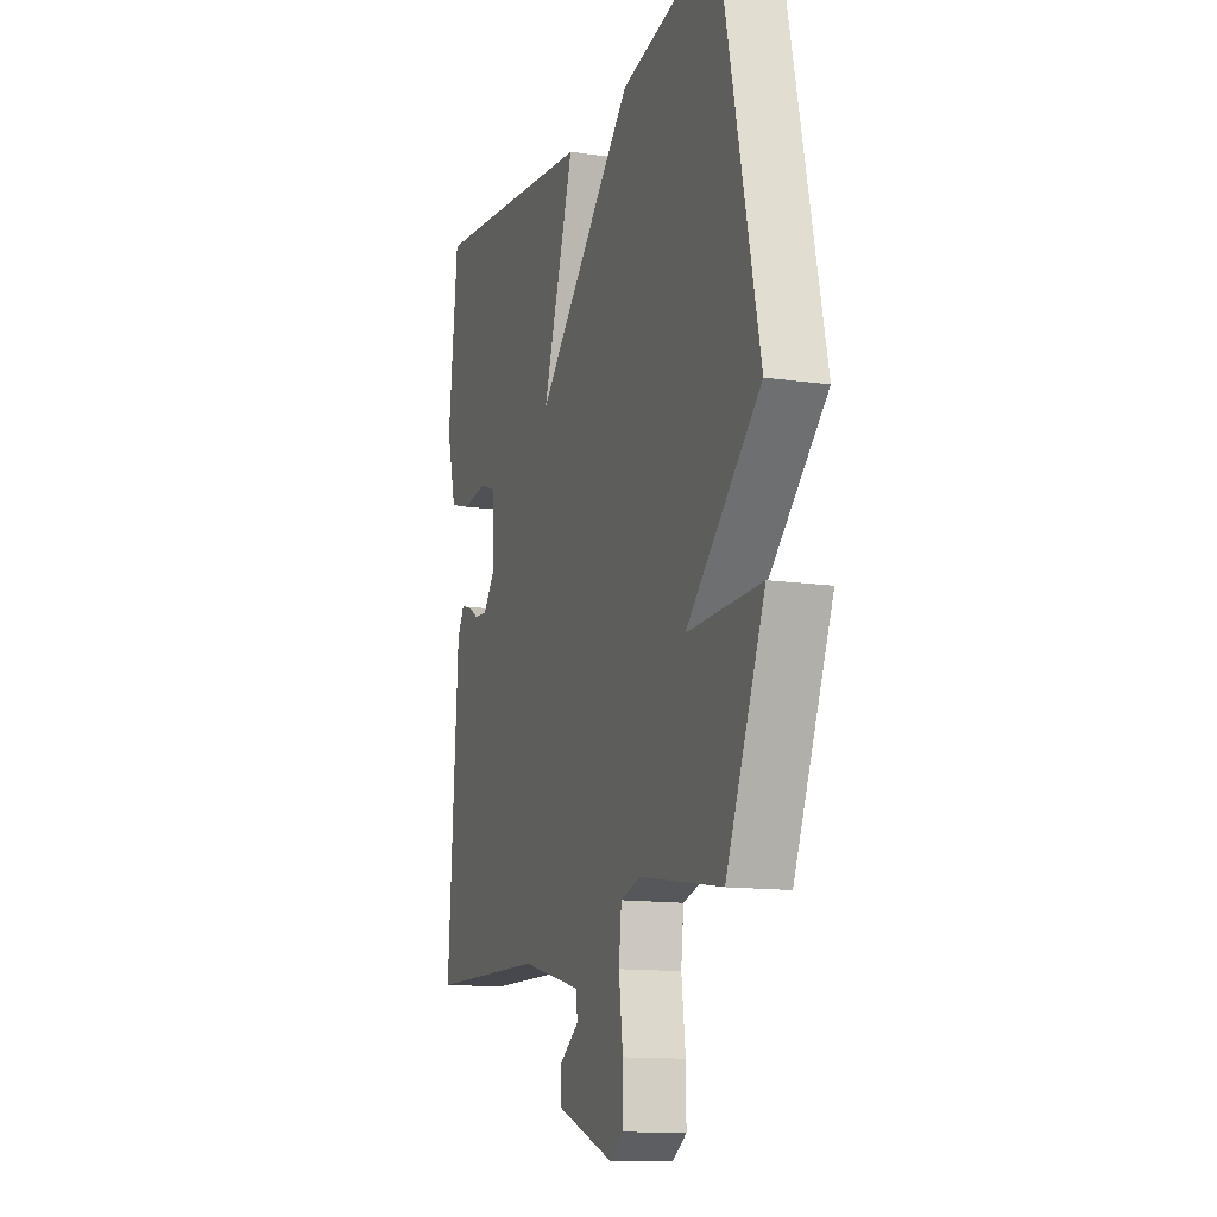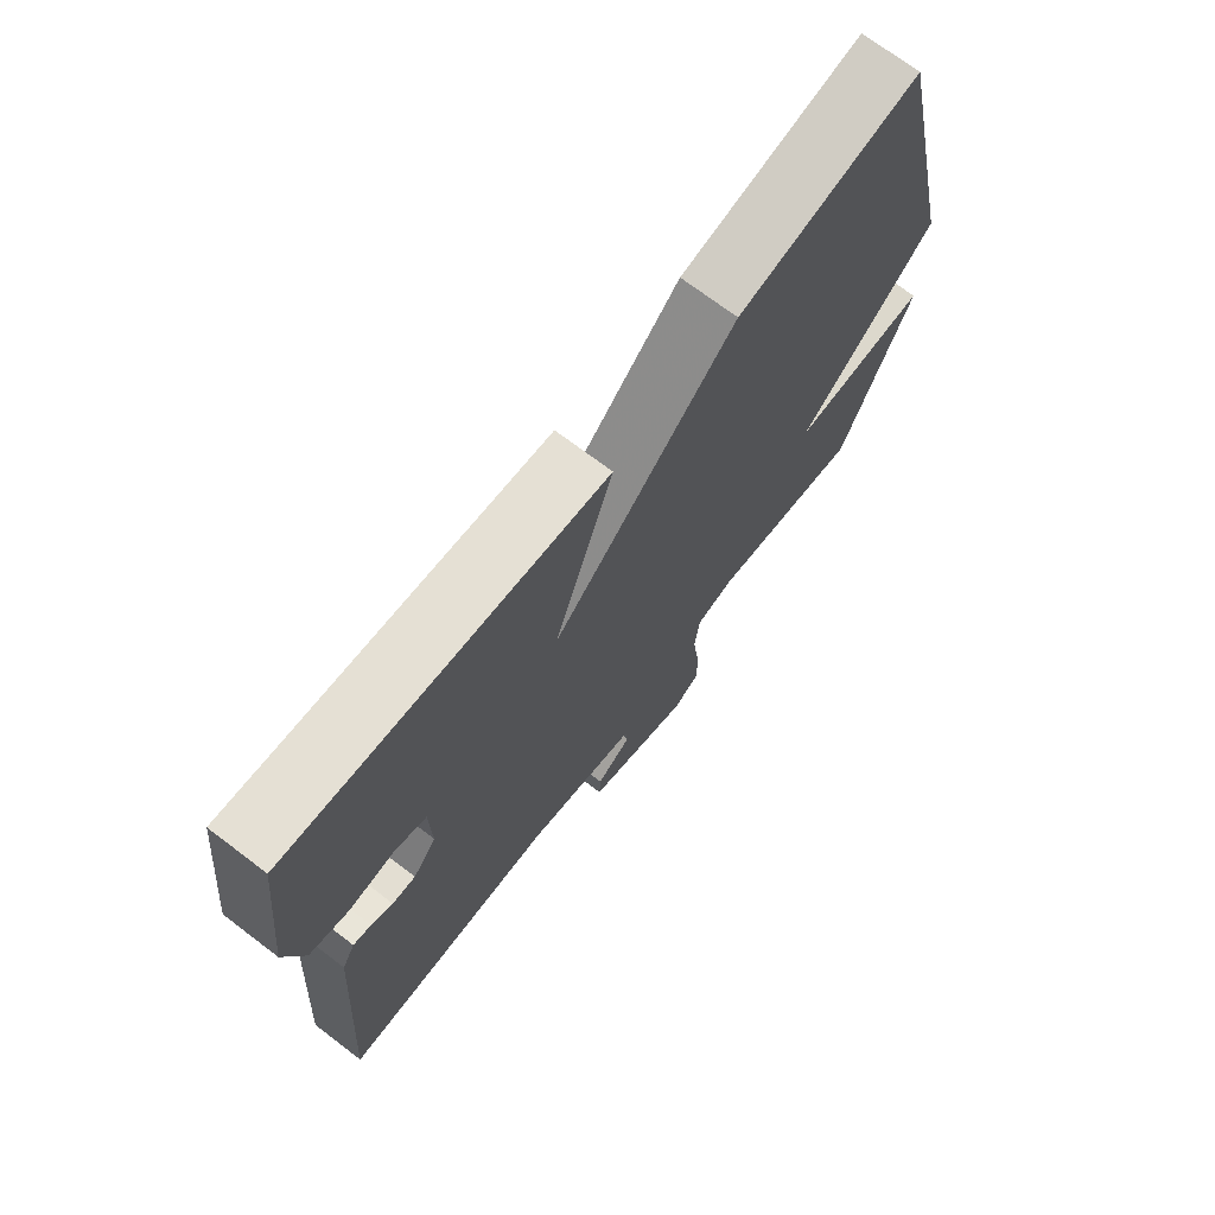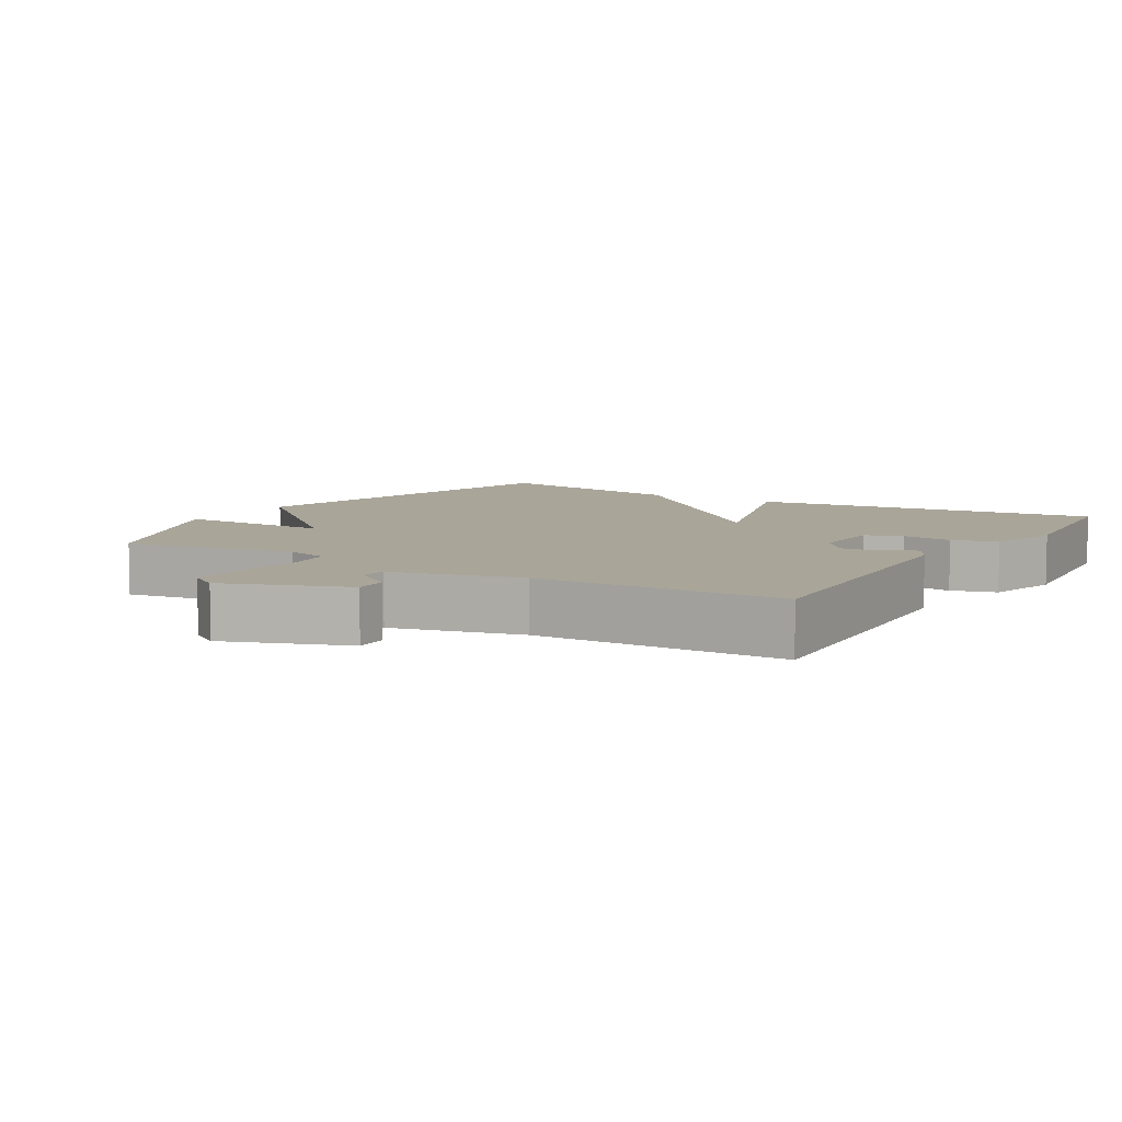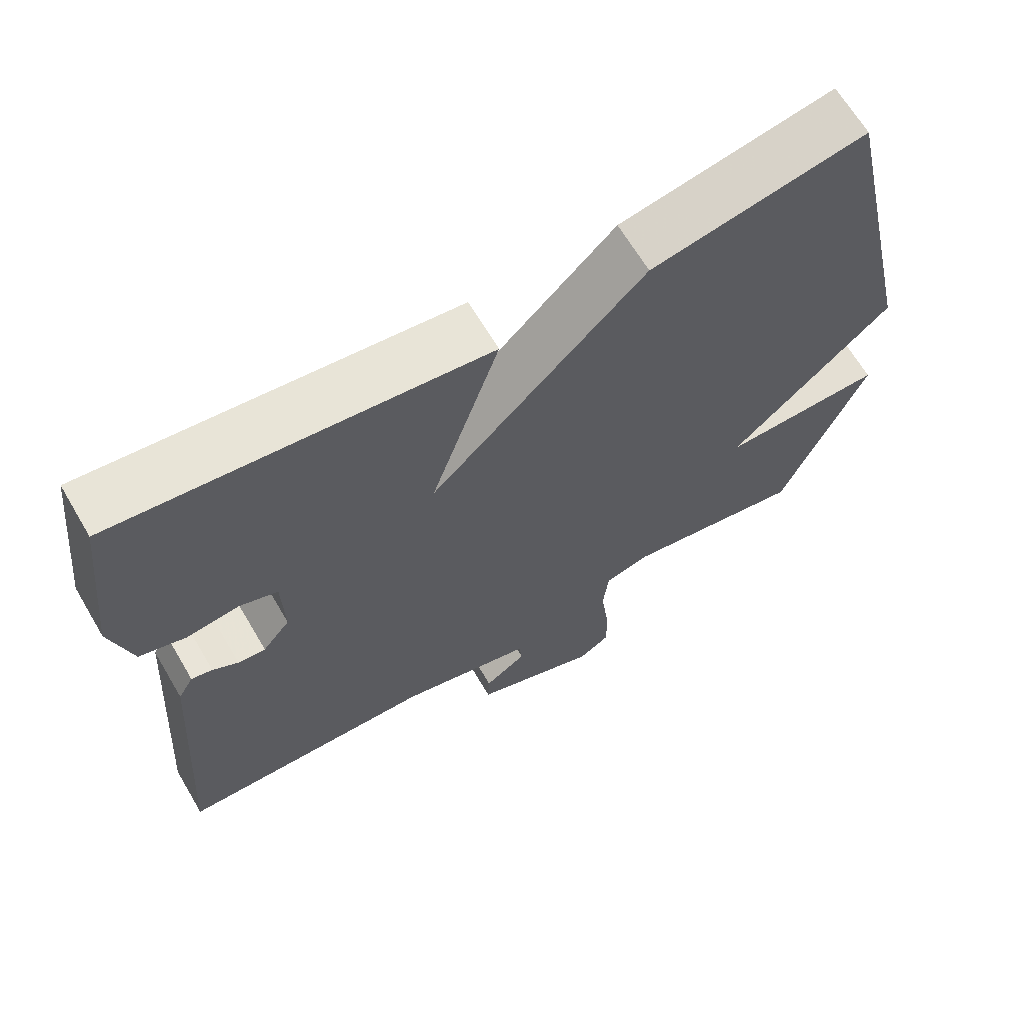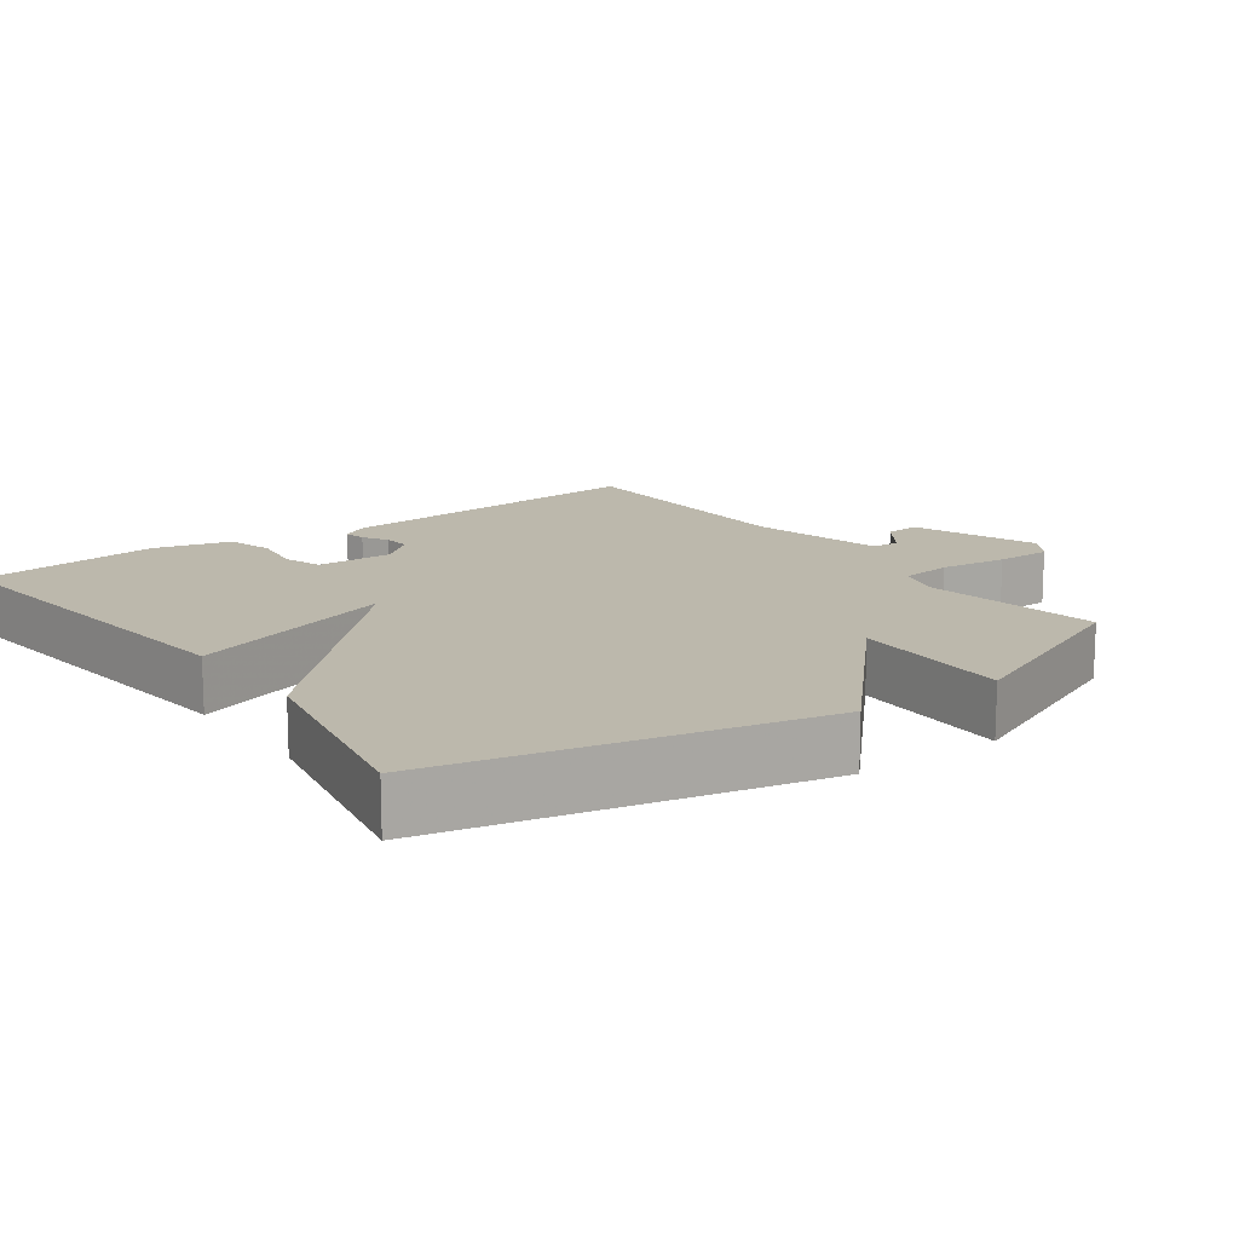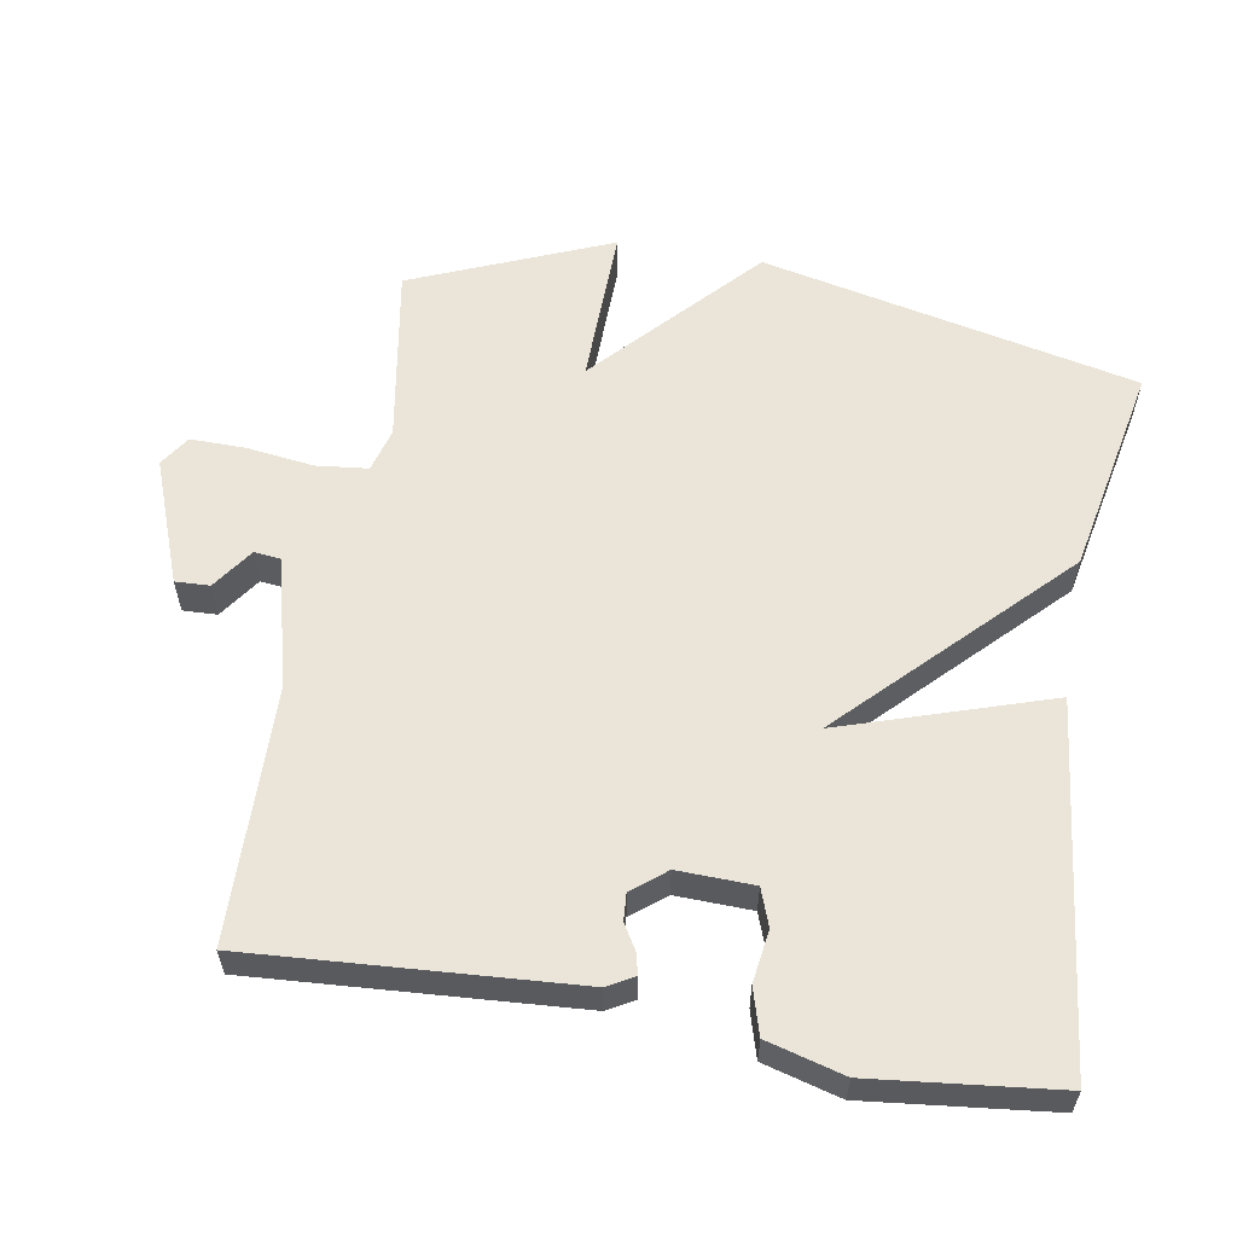
<metadata>
{"format":"obj","ext":"obj","renderer":"f3d","projection":"perspective","resolution":1024,"background":"white","views":[{"elev":-13.1,"azim":71.5,"up":"+Z"},{"elev":71.7,"azim":-52.8,"up":"+Z"},{"elev":7.4,"azim":-148.5,"up":"+Y"},{"elev":66.0,"azim":-30.5,"up":"+Z"},{"elev":14.6,"azim":54.0,"up":"+Y"},{"elev":58.7,"azim":-80.1,"up":"+Y"}]}
</metadata>
<code>
v -0.5 0.07 0.5
v 0.006 0.07 0.442
v -0.089 0.07 0.153
v 0.206 0.07 0.442
v 0.5 0.07 0.5
v 0.616 0.07 -0.024
v 0.393 0.07 -0.228
v 0.616 0.07 -0.224
v 0.5 0.07 -0.5
v 0.252 0.07 -0.458
v 0.191 0.07 -0.475
v 0.183 0.07 -0.547
v 0.195 0.07 -0.64
v 0.196 0.07 -0.717
v 0.153 0.07 -0.745
v -0.02 0.07 -0.68
v -0.018 0.07 -0.632
v 0.04 0.07 -0.592
v 0.036 0.07 -0.554
v -0.148 0.07 -0.508
v -0.5 0.07 -0.5
v -0.469 0.07 -0.051
v -0.448 0.07 -0.014
v -0.419 0.07 -0.021
v -0.384 0.07 -0.042
v -0.346 0.07 -0.045
v -0.308 0.07 0.002
v -0.311 0.07 0.108
v -0.363 0.07 0.127
v -0.436 0.07 0.117
v -0.5 0.07 0.136
v -0.529 0.07 0.243
v -0.5 0 0.5
v 0.006 0 0.442
v -0.089 0 0.153
v 0.206 0 0.442
v 0.5 0 0.5
v 0.616 0 -0.024
v 0.393 0 -0.228
v 0.616 0 -0.224
v 0.5 0 -0.5
v 0.252 0 -0.458
v 0.191 0 -0.475
v 0.183 0 -0.547
v 0.195 0 -0.64
v 0.196 0 -0.717
v 0.153 0 -0.745
v -0.02 0 -0.68
v -0.018 0 -0.632
v 0.04 0 -0.592
v 0.036 0 -0.554
v -0.148 0 -0.508
v -0.5 0 -0.5
v -0.469 0 -0.051
v -0.448 0 -0.014
v -0.419 0 -0.021
v -0.384 0 -0.042
v -0.346 0 -0.045
v -0.308 0 0.002
v -0.311 0 0.108
v -0.363 0 0.127
v -0.436 0 0.117
v -0.5 0 0.136
v -0.529 0 0.243
f 32 1 2
f 31 32 2
f 30 31 2
f 29 30 2
f 28 29 2 3
f 27 28 3
f 26 27 3
f 23 24 25
f 22 23 25
f 21 22 25
f 20 21 25
f 19 20 25 26
f 16 17 18
f 15 16 18
f 14 15 18
f 13 14 18
f 12 13 18
f 11 12 18 19
f 7 8 9 10
f 7 10 11
f 5 6 7
f 4 5 7
f 3 4 7
f 11 19 26
f 7 11 26
f 3 7 26
f 34 33 64
f 34 64 63
f 34 63 62
f 34 62 61
f 35 34 61 60
f 35 60 59
f 35 59 58
f 57 56 55
f 57 55 54
f 57 54 53
f 57 53 52
f 58 57 52 51
f 50 49 48
f 50 48 47
f 50 47 46
f 50 46 45
f 50 45 44
f 51 50 44 43
f 42 41 40 39
f 43 42 39
f 39 38 37
f 39 37 36
f 39 36 35
f 58 51 43
f 58 43 39
f 58 39 35
f 1 33 34 2
f 2 34 35 3
f 3 35 36 4
f 4 36 37 5
f 5 37 38 6
f 6 38 39 7
f 7 39 40 8
f 8 40 41 9
f 9 41 42 10
f 10 42 43 11
f 11 43 44 12
f 12 44 45 13
f 13 45 46 14
f 14 46 47 15
f 15 47 48 16
f 16 48 49 17
f 17 49 50 18
f 18 50 51 19
f 19 51 52 20
f 20 52 53 21
f 21 53 54 22
f 22 54 55 23
f 23 55 56 24
f 24 56 57 25
f 25 57 58 26
f 26 58 59 27
f 27 59 60 28
f 28 60 61 29
f 29 61 62 30
f 30 62 63 31
f 31 63 64 32
f 32 64 33 1

</code>
